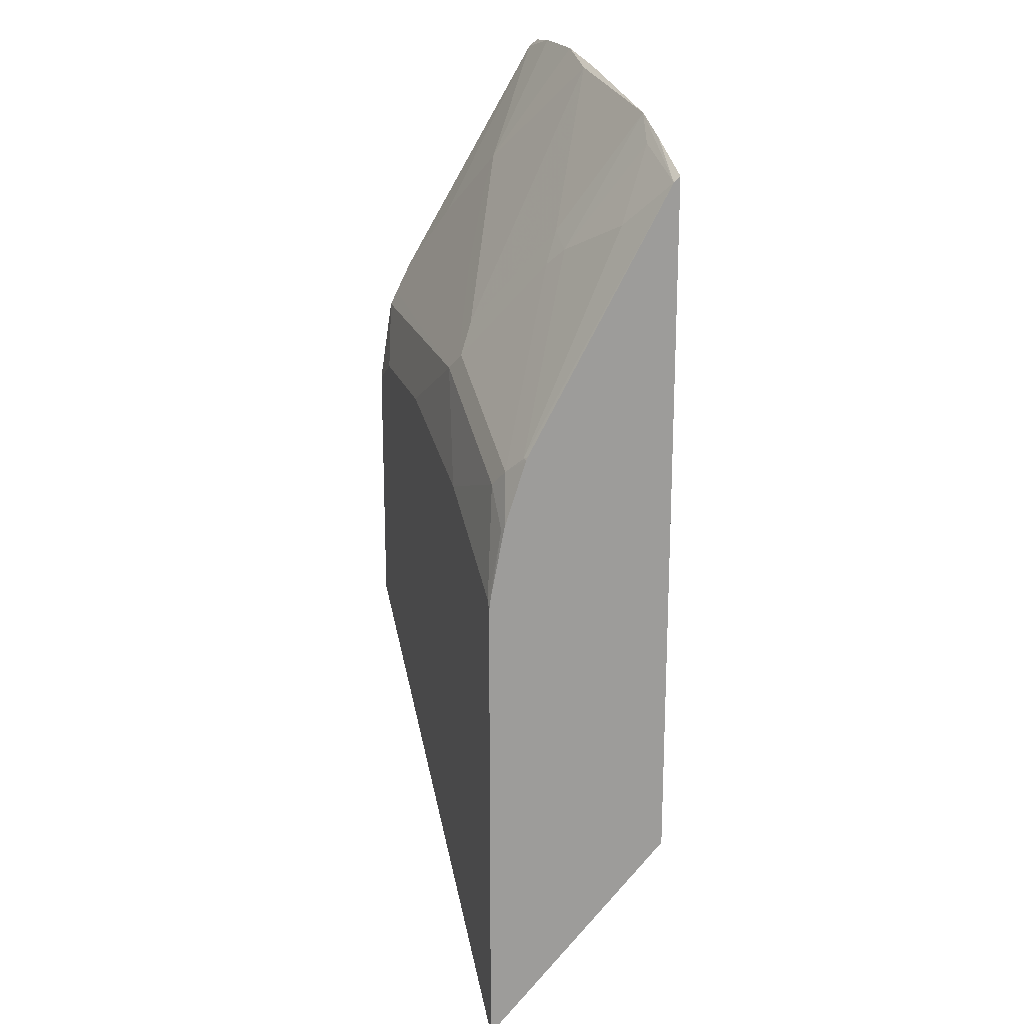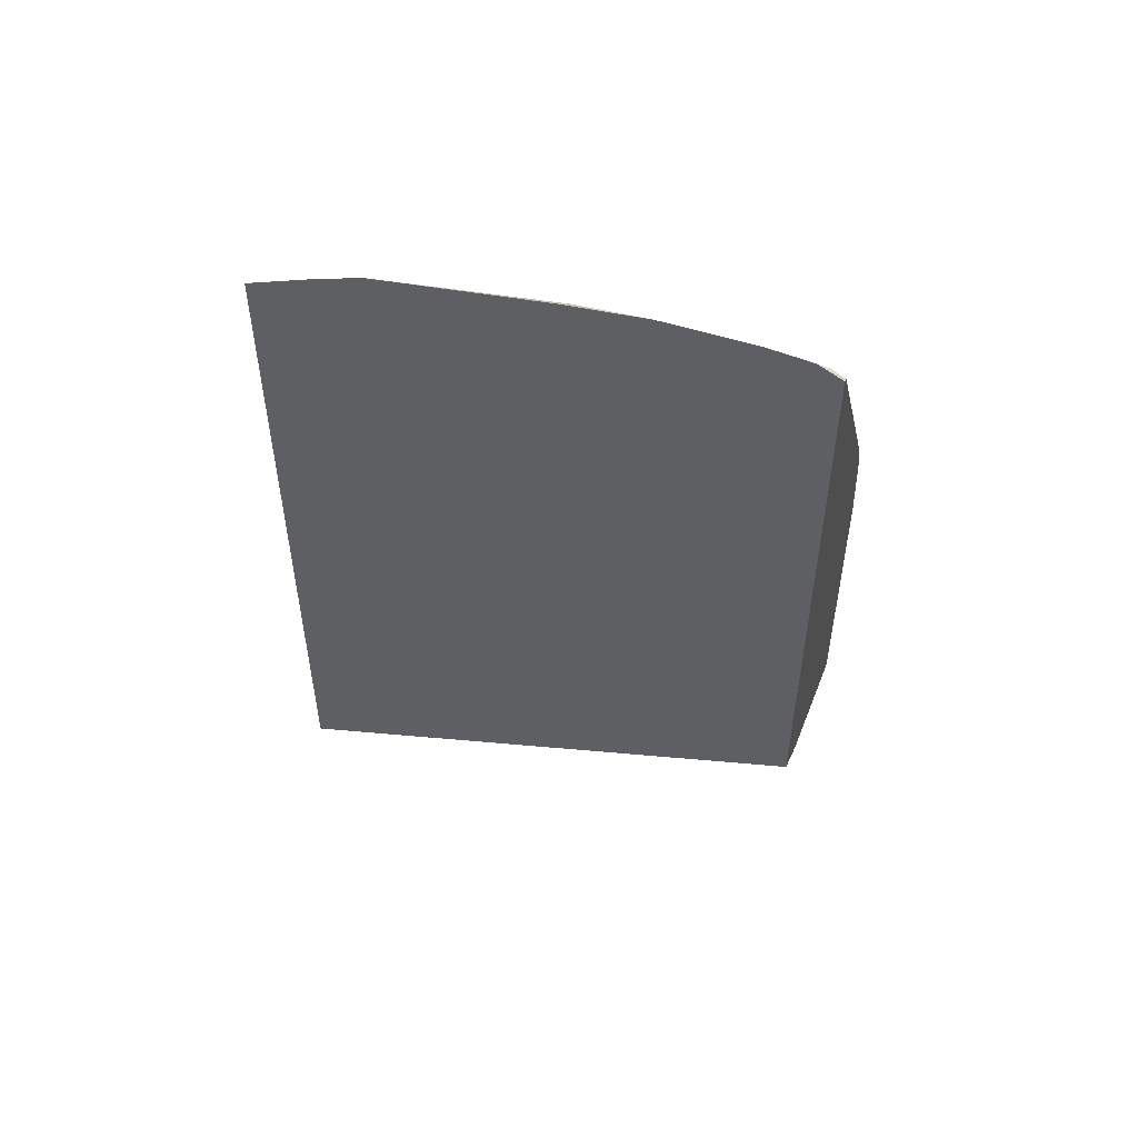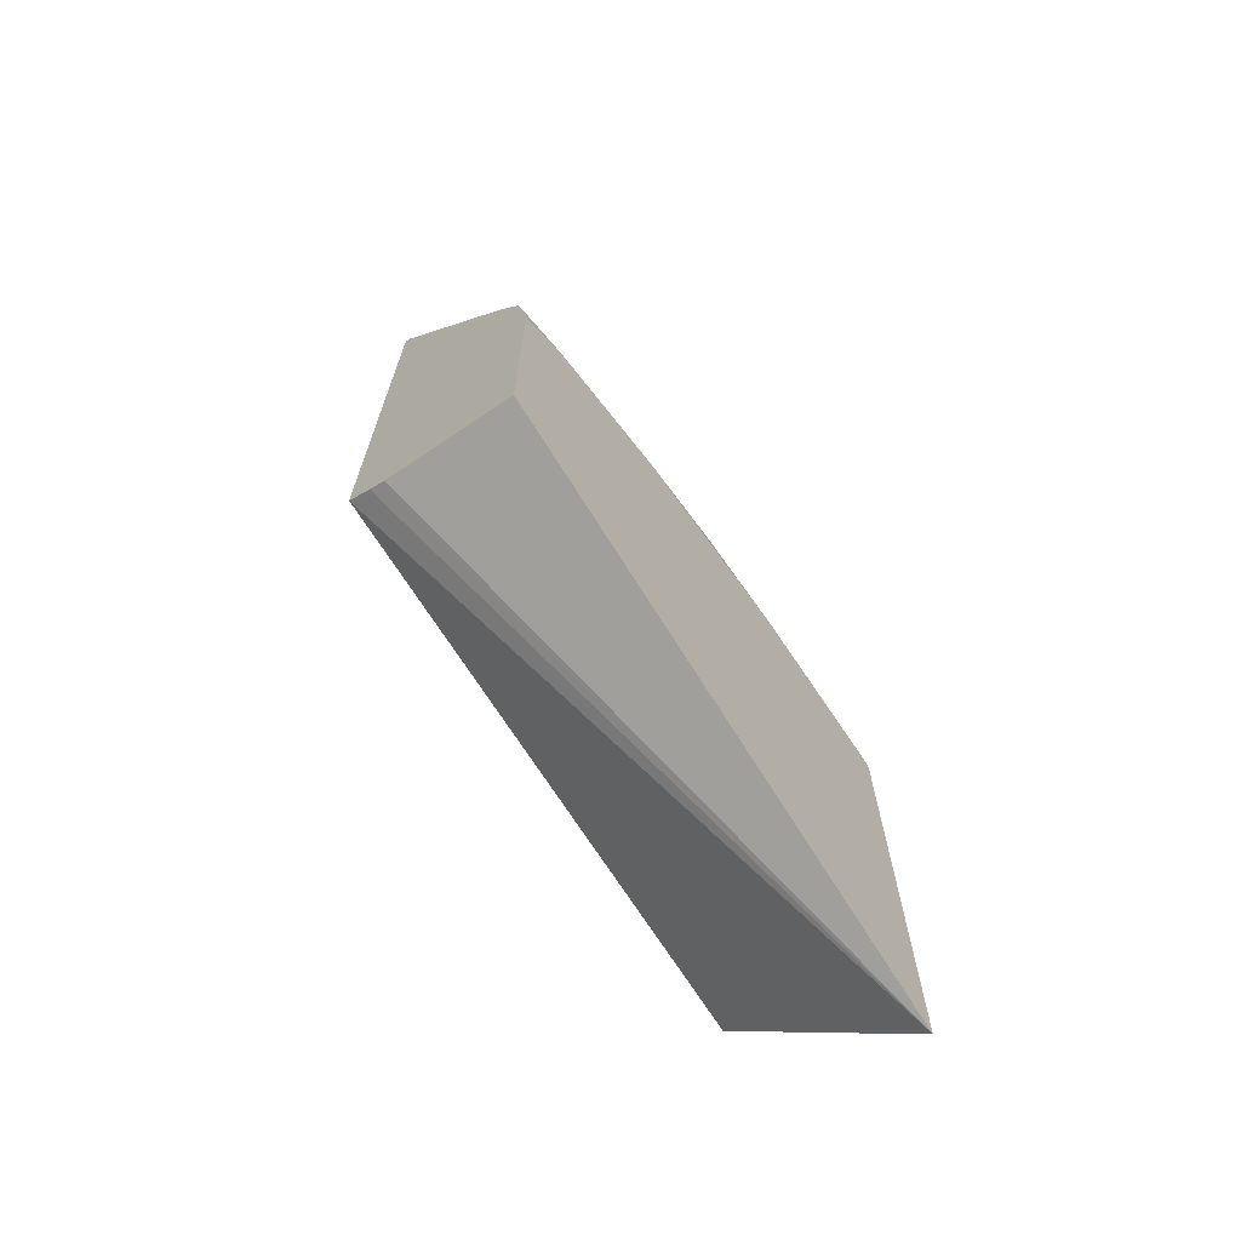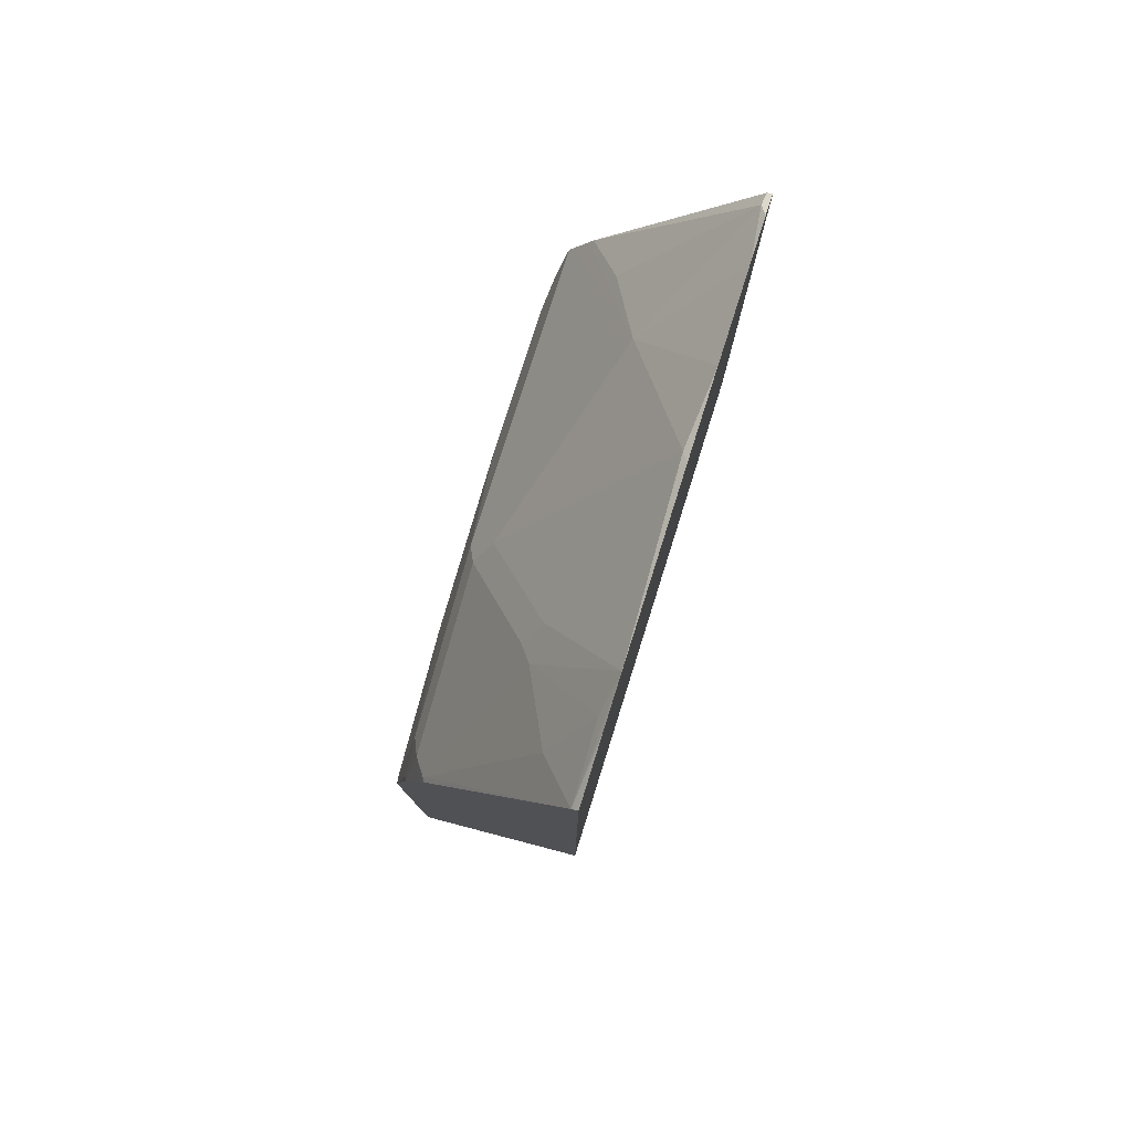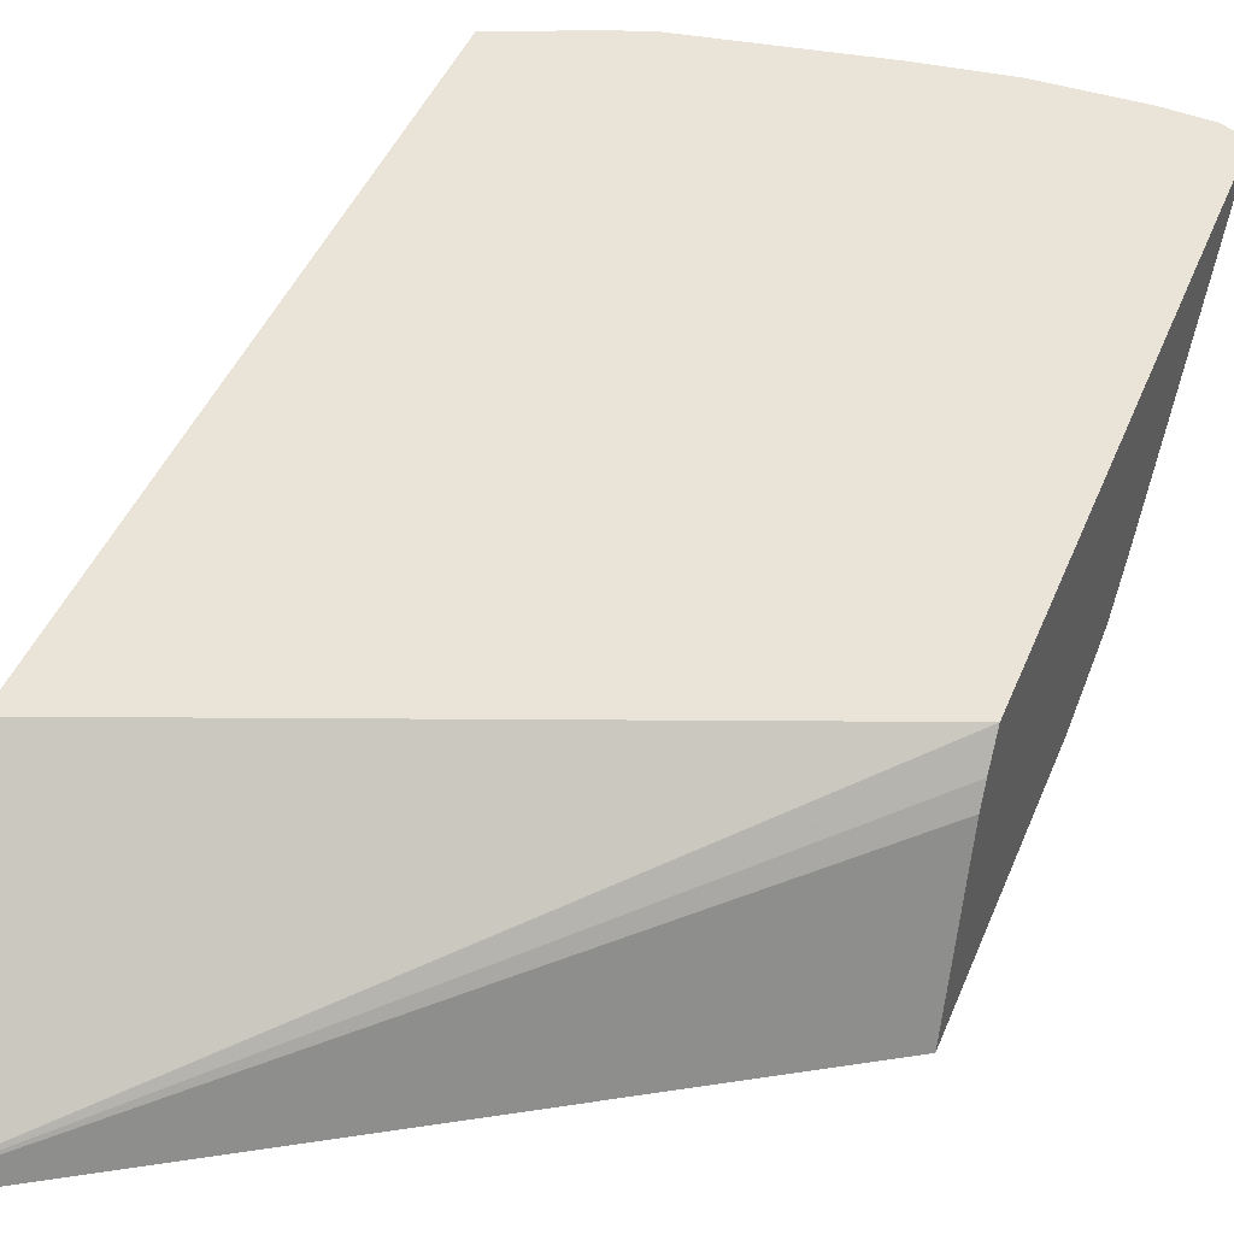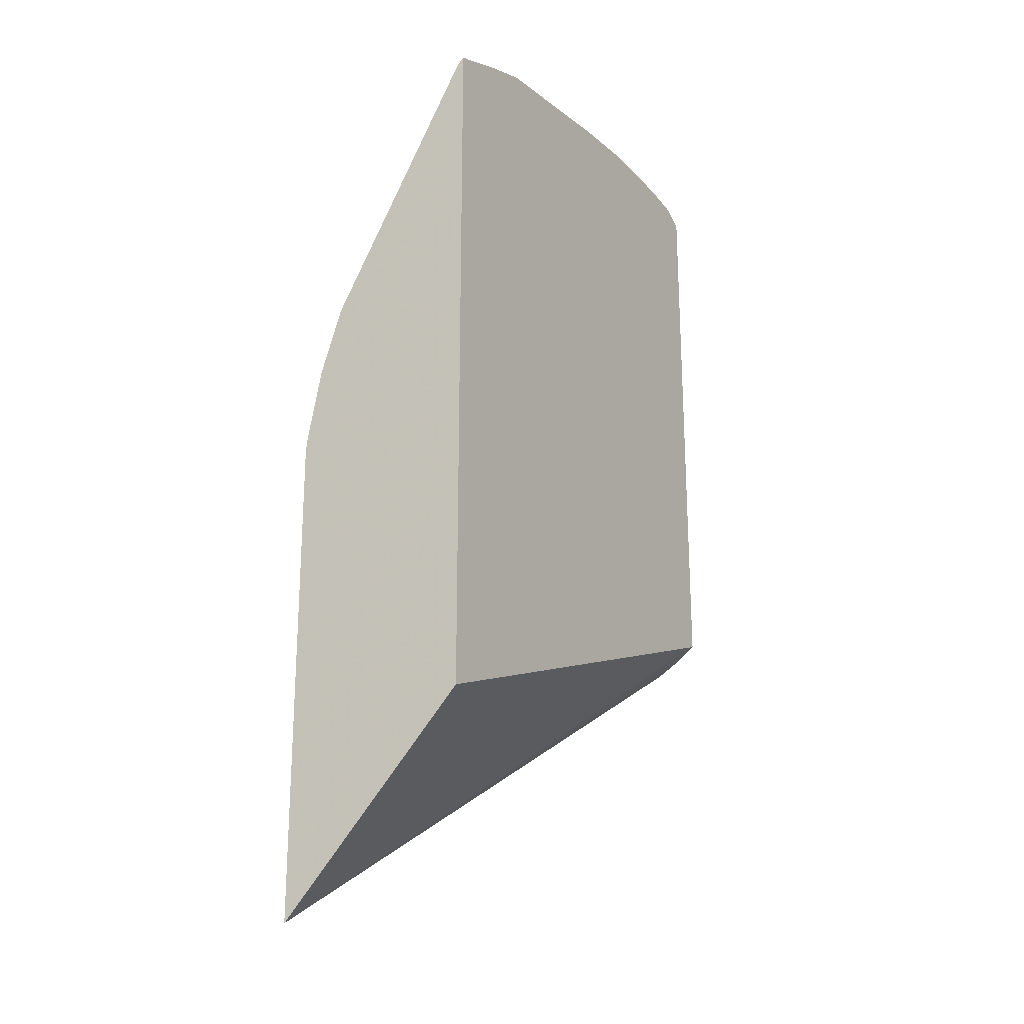
<metadata>
{"format":"obj","ext":"obj","renderer":"f3d","projection":"perspective","resolution":1024,"background":"white","views":[{"elev":19.5,"azim":74.9,"up":"+Z"},{"elev":53.4,"azim":-161.2,"up":"+Z"},{"elev":-69.6,"azim":-51.9,"up":"+Z"},{"elev":79.5,"azim":107.7,"up":"+Z"},{"elev":43.0,"azim":-159.2,"up":"+Y"},{"elev":-23.2,"azim":120.7,"up":"+Z"}]}
</metadata>
<code>
v 0.218 -0.3559 0.538
v 0.1822 -0.3559 0.5526
v 0.218 -0.3576 0.5364
v 0.218 -0.3559 0.1524
v 0.218 -0.3593 0.5347
v 0.1567 -0.3559 0.5619
v 0.218 -0.4581 0.04135
v -0.06618 -0.3559 0.2578
v 0.1763 -0.36 0.5486
v 0.1959 -0.3796 0.5094
v 0.2155 -0.4384 0.3918
v 0.218 -0.4367 0.3935
v 0.06385 -0.3559 0.5764
v 0.05879 -0.3592 0.5747
v 0.1372 -0.3984 0.4964
v 0.1567 -0.3992 0.4898
v -0.06618 -0.4581 0.2135
v -0.06618 -0.3797 0.2418
v -0.06618 -0.3698 0.2477
v 0.218 -0.4581 0.308
v -0.06618 -0.3559 0.5727
v 0.2057 -0.4458 0.3821
v 0.218 -0.4375 0.3918
v 0.01962 -0.3559 0.5815
v 6.53e-06 -0.3984 0.516
v 0.09796 -0.4376 0.4376
v 0.1469 -0.4066 0.48
v -0.06618 -0.4581 0.3624
v 0.218 -0.4571 0.316
v 0.2176 -0.4581 0.3087
v -0.06618 -0.3565 0.5724
v -0.05302 -0.3559 0.5793
v 0.1078 -0.4458 0.4212
v 0.1959 -0.4507 0.3723
v 0.218 -0.4494 0.3551
v -0.02909 -0.3559 0.5815
v -0.05878 -0.3592 0.5747
v -0.03916 -0.418 0.4767
v -0.06618 -0.4401 0.4327
v -0.06618 -0.4466 0.4196
v 0.009799 -0.4066 0.4996
v 0.049 -0.4262 0.4605
v 0.09796 -0.4441 0.4245
v -0.04203 -0.4581 0.3754
v -0.06618 -0.4507 0.4114
v 0.2153 -0.4581 0.3133
v 0.2155 -0.4581 0.3129
v 0.2155 -0.4507 0.3527
v -0.06618 -0.3586 0.5713
v 0.09796 -0.4507 0.4114
v 0.137 -0.4581 0.3525
v -0.06618 -0.3617 0.5661
v -0.06618 -0.4376 0.4376
v -0.03916 -0.4581 0.3769
v 0.0392 -0.4581 0.3769
v 0.05862 -0.4581 0.3721
f 25 42 43
f 25 41 42
f 25 40 41
f 25 39 40
f 25 38 39
f 25 37 38
f 25 36 37
f 24 36 25
f 22 35 23
f 22 34 35
f 22 50 34
f 22 27 33
f 21 31 32
f 20 29 30
f 15 33 27
f 11 16 27
f 11 27 22
f 15 27 16
f 14 26 15
f 14 25 26
f 14 24 25
f 13 24 14
f 25 43 26
f 22 33 50
f 26 43 33
f 40 50 42
f 29 46 47
f 11 23 12
f 50 56 51
f 50 55 56
f 45 55 50
f 45 54 55
f 44 54 45
f 42 50 43
f 40 42 41
f 40 45 50
f 38 53 39
f 37 53 38
f 28 44 45
f 37 52 53
f 34 48 35
f 34 46 48
f 34 51 46
f 34 50 51
f 33 43 50
f 32 37 36
f 32 49 37
f 31 49 32
f 29 48 46
f 29 35 48
f 29 47 30
f 37 49 52
f 11 22 23
f 15 26 33
f 9 16 10
f 5 11 12
f 5 10 11
f 5 9 10
f 5 6 9
f 4 7 8
f 2 6 5
f 2 5 3
f 1 6 2
f 1 13 6
f 1 24 13
f 1 36 24
f 6 13 14
f 1 32 36
f 1 8 21
f 1 4 8
f 1 7 4
f 1 20 7
f 1 29 20
f 1 35 29
f 1 23 35
f 1 12 23
f 1 5 12
f 1 3 5
f 10 16 11
f 1 21 32
f 6 14 15
f 1 2 3
f 6 16 9
f 6 15 16
f 8 31 21
f 8 49 31
f 8 52 49
f 8 53 52
f 8 39 53
f 8 40 39
f 8 45 40
f 8 28 45
f 8 17 28
f 8 19 18
f 7 28 17
f 8 18 17
f 7 54 44
f 7 17 18
f 7 18 19
f 7 19 8
f 7 44 28
f 7 30 47
f 7 20 30
f 7 46 51
f 7 51 56
f 7 56 55
f 7 55 54
f 7 47 46

</code>
